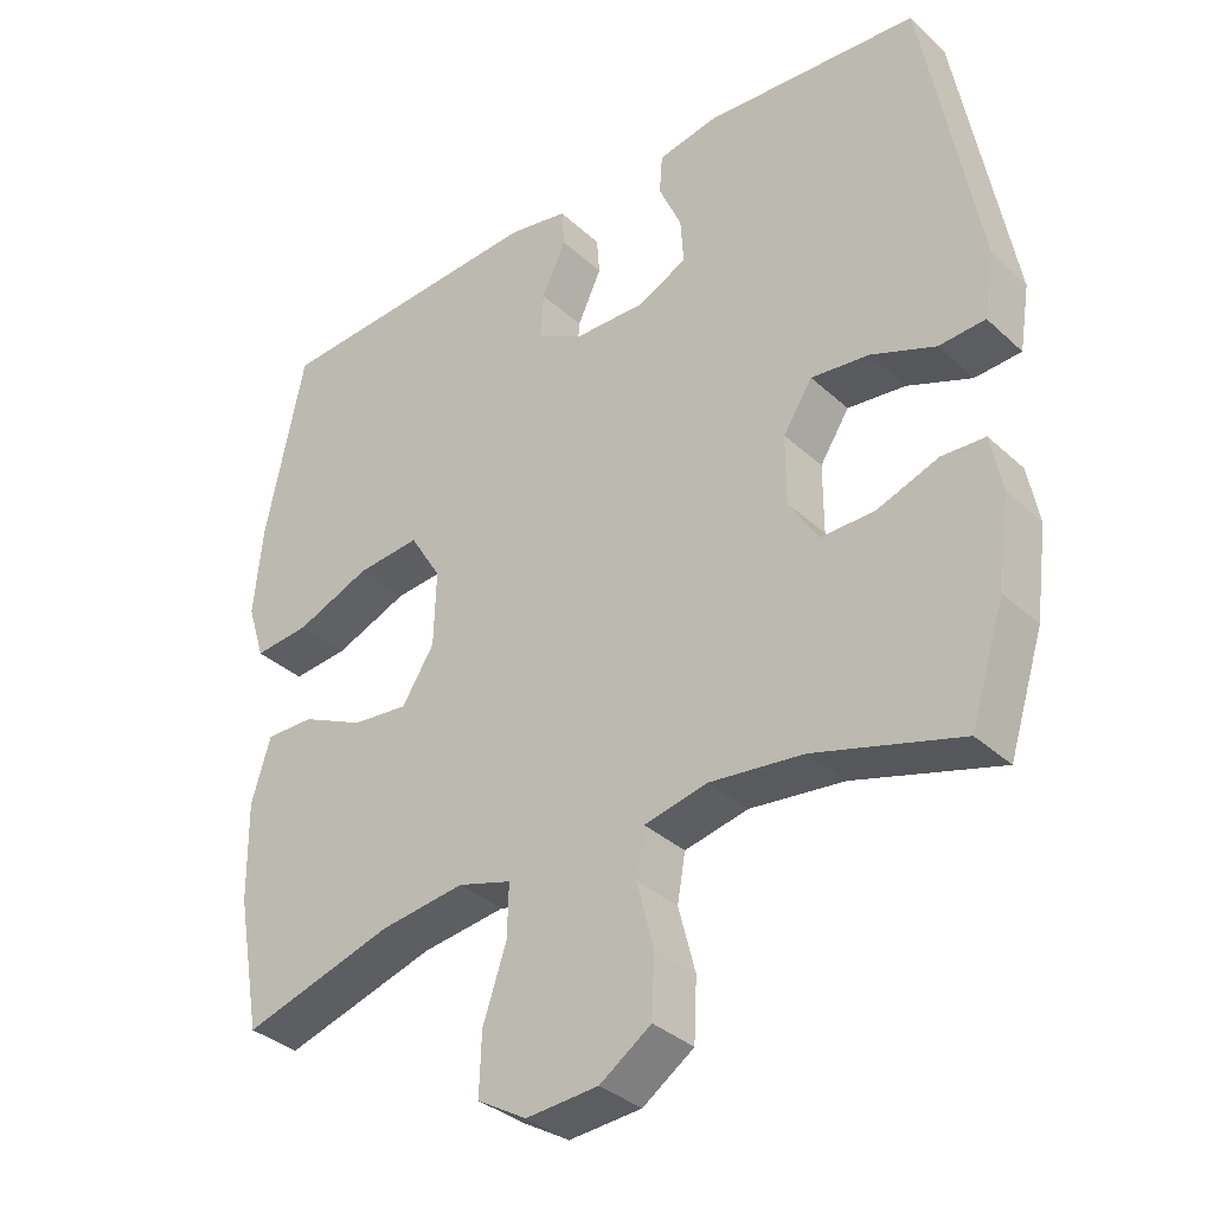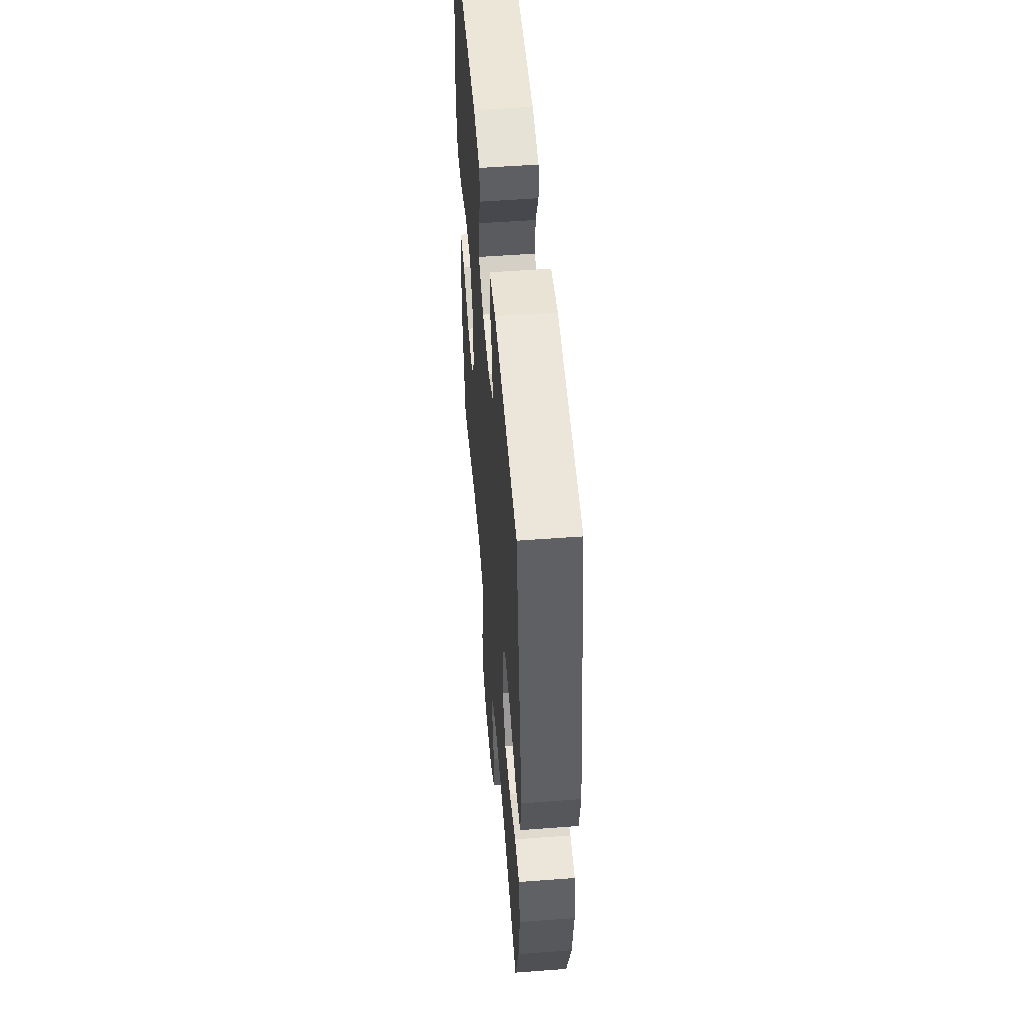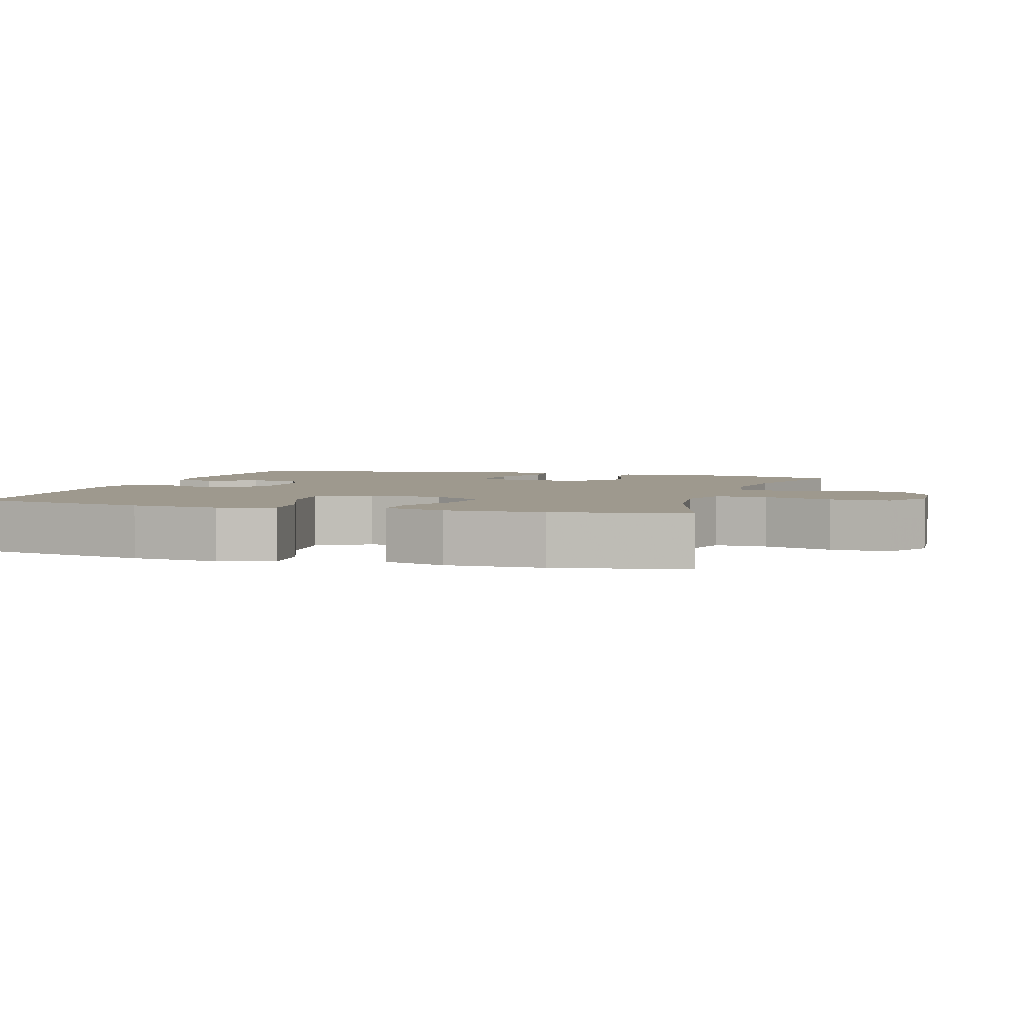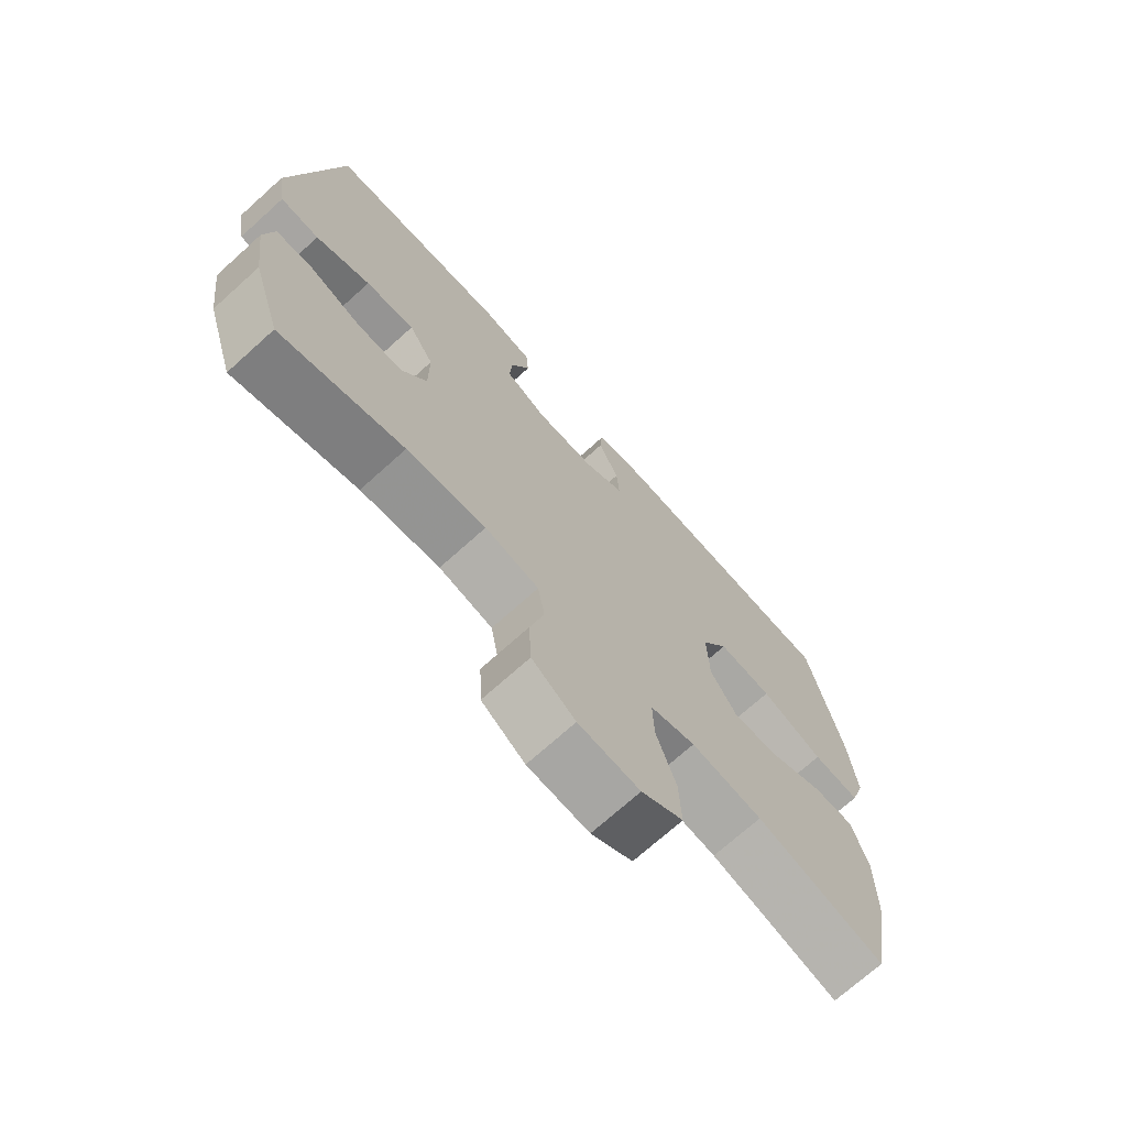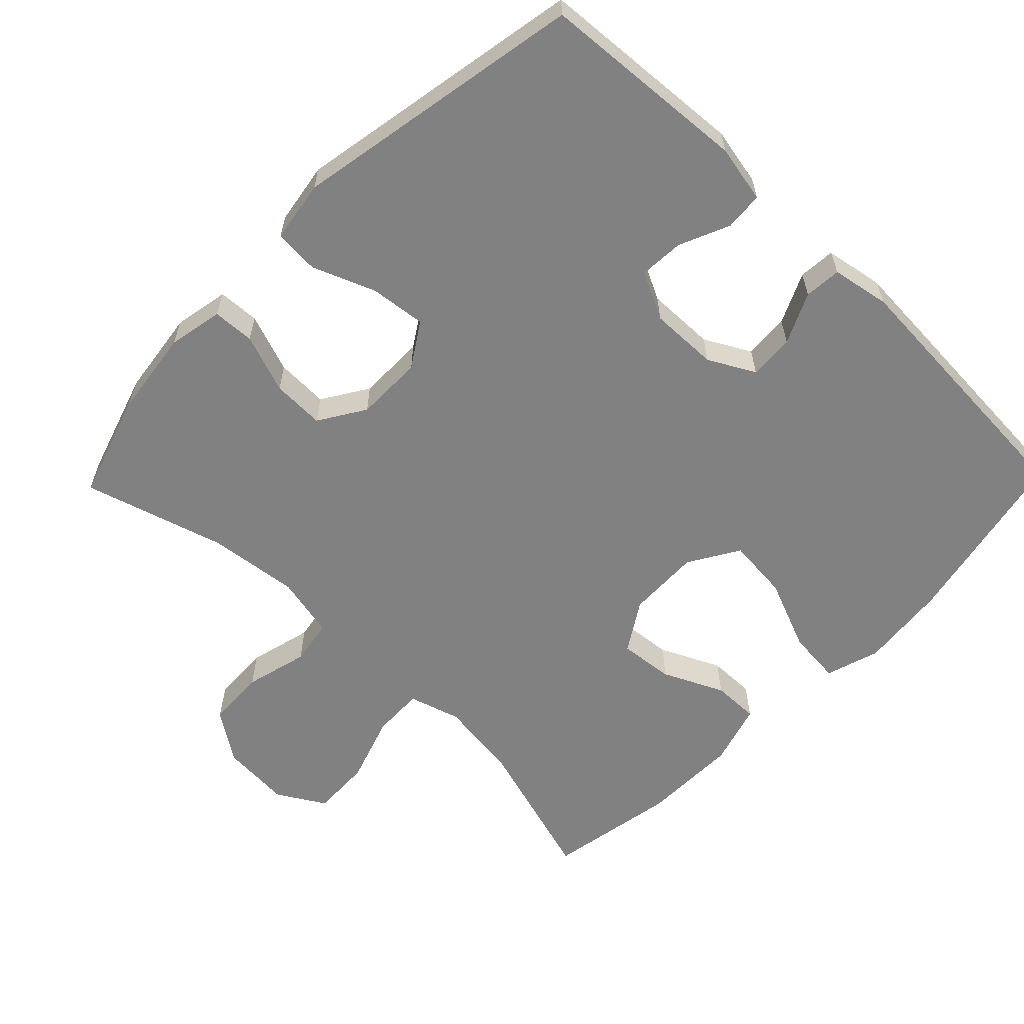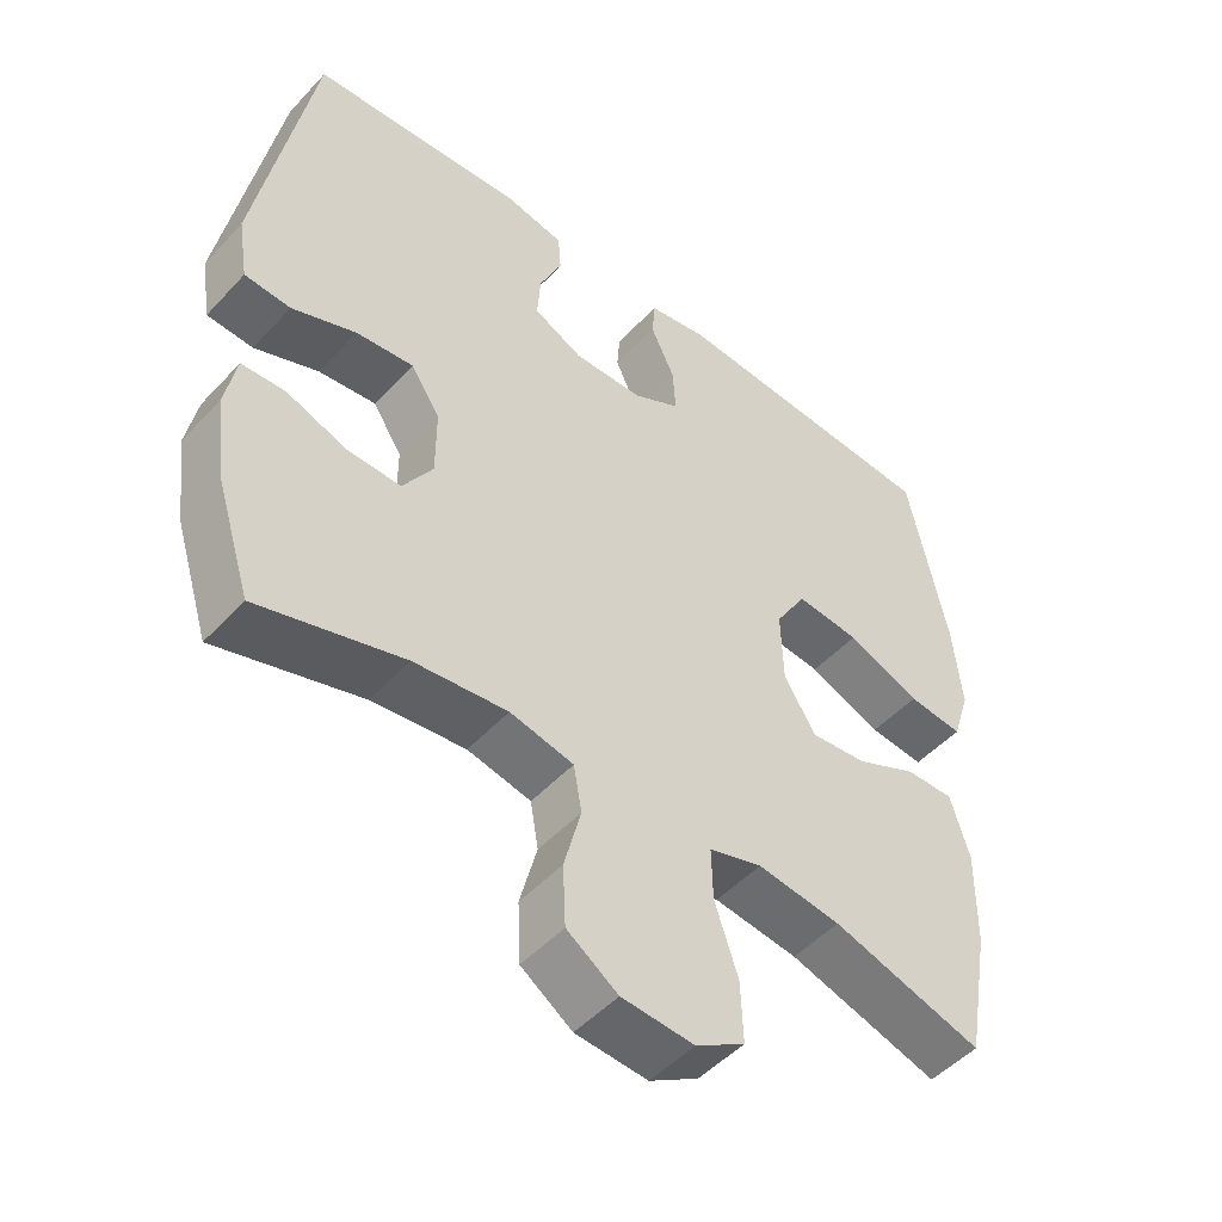
<metadata>
{"format":"obj","ext":"obj","renderer":"f3d","projection":"perspective","resolution":1024,"background":"white","views":[{"elev":-34.9,"azim":-140.3,"up":"+Z"},{"elev":52.9,"azim":-94.6,"up":"+Z"},{"elev":3.5,"azim":107.1,"up":"+Y"},{"elev":-71.6,"azim":-48.0,"up":"+Z"},{"elev":-60.4,"azim":-44.1,"up":"+Y"},{"elev":-49.5,"azim":-40.7,"up":"+Z"}]}
</metadata>
<code>
v -0.5 0.07 -0.5
v -0.547 0.07 -0.351
v -0.563 0.07 -0.23
v -0.548 0.07 -0.152
v -0.489 0.07 -0.149
v -0.406 0.07 -0.179
v -0.332 0.07 -0.181
v -0.291 0.07 -0.116
v -0.291 0.07 -0.021
v -0.331 0.07 0.041
v -0.41 0.07 0.032
v -0.498 0.07 -0.003
v -0.561 0.07 0.001
v -0.575 0.07 0.088
v -0.5 0.07 0.5
v -0.205 0.07 0.521
v -0.124 0.07 0.505
v -0.12 0.07 0.451
v -0.151 0.07 0.38
v -0.155 0.07 0.317
v -0.088 0.07 0.284
v 0.008 0.07 0.286
v 0.073 0.07 0.321
v 0.069 0.07 0.385
v 0.036 0.07 0.456
v 0.04 0.07 0.508
v 0.122 0.07 0.523
v 0.5 0.07 0.5
v 0.553 0.07 0.244
v 0.565 0.07 0.121
v 0.541 0.07 0.045
v 0.465 0.07 0.052
v 0.364 0.07 0.093
v 0.277 0.07 0.101
v 0.234 0.07 0.03
v 0.237 0.07 -0.073
v 0.281 0.07 -0.143
v 0.358 0.07 -0.135
v 0.443 0.07 -0.095
v 0.509 0.07 -0.094
v 0.535 0.07 -0.181
v 0.533 0.07 -0.317
v 0.5 0.07 -0.5
v 0.293 0.07 -0.438
v 0.178 0.07 -0.423
v 0.105 0.07 -0.445
v 0.107 0.07 -0.517
v 0.139 0.07 -0.613
v 0.142 0.07 -0.696
v 0.075 0.07 -0.736
v -0.024 0.07 -0.729
v -0.094 0.07 -0.681
v -0.098 0.07 -0.598
v -0.075 0.07 -0.509
v -0.086 0.07 -0.445
v -0.173 0.07 -0.426
v -0.301 0.07 -0.441
v -0.5 0 -0.5
v -0.547 0 -0.351
v -0.563 0 -0.23
v -0.548 0 -0.152
v -0.489 0 -0.149
v -0.406 0 -0.179
v -0.332 0 -0.181
v -0.291 0 -0.116
v -0.291 0 -0.021
v -0.331 0 0.041
v -0.41 0 0.032
v -0.498 0 -0.003
v -0.561 0 0.001
v -0.575 0 0.088
v -0.5 0 0.5
v -0.205 0 0.521
v -0.124 0 0.505
v -0.12 0 0.451
v -0.151 0 0.38
v -0.155 0 0.317
v -0.088 0 0.284
v 0.008 0 0.286
v 0.073 0 0.321
v 0.069 0 0.385
v 0.036 0 0.456
v 0.04 0 0.508
v 0.122 0 0.523
v 0.5 0 0.5
v 0.553 0 0.244
v 0.565 0 0.121
v 0.541 0 0.045
v 0.465 0 0.052
v 0.364 0 0.093
v 0.277 0 0.101
v 0.234 0 0.03
v 0.237 0 -0.073
v 0.281 0 -0.143
v 0.358 0 -0.135
v 0.443 0 -0.095
v 0.509 0 -0.094
v 0.535 0 -0.181
v 0.533 0 -0.317
v 0.5 0 -0.5
v 0.293 0 -0.438
v 0.178 0 -0.423
v 0.105 0 -0.445
v 0.107 0 -0.517
v 0.139 0 -0.613
v 0.142 0 -0.696
v 0.075 0 -0.736
v -0.024 0 -0.729
v -0.094 0 -0.681
v -0.098 0 -0.598
v -0.075 0 -0.509
v -0.086 0 -0.445
v -0.173 0 -0.426
v -0.301 0 -0.441
f 52 53 54
f 51 52 54
f 50 51 54
f 49 50 54
f 48 49 54
f 47 48 54
f 46 47 54 55
f 45 46 55 56
f 42 43 44
f 41 42 44
f 40 41 44
f 39 40 44
f 38 39 44
f 37 38 44 45
f 36 37 45 56
f 31 32 33
f 30 31 33
f 29 30 33
f 28 29 33
f 27 28 33
f 26 27 33
f 25 26 33
f 24 25 33
f 23 24 33 34
f 22 23 34 35
f 17 18 19
f 16 17 19
f 15 16 19
f 14 15 19
f 13 14 19
f 12 13 19
f 11 12 19
f 10 11 19 20
f 9 10 20 21
f 4 5 6
f 3 4 6
f 2 3 6
f 1 2 6
f 57 1 6
f 57 6 7
f 56 57 7 8
f 35 36 56
f 22 35 56
f 21 22 56
f 9 21 56
f 8 9 56
f 111 110 109
f 111 109 108
f 111 108 107
f 111 107 106
f 111 106 105
f 111 105 104
f 112 111 104 103
f 113 112 103 102
f 101 100 99
f 101 99 98
f 101 98 97
f 101 97 96
f 101 96 95
f 102 101 95 94
f 113 102 94 93
f 90 89 88
f 90 88 87
f 90 87 86
f 90 86 85
f 90 85 84
f 90 84 83
f 90 83 82
f 90 82 81
f 91 90 81 80
f 92 91 80 79
f 76 75 74
f 76 74 73
f 76 73 72
f 76 72 71
f 76 71 70
f 76 70 69
f 76 69 68
f 77 76 68 67
f 78 77 67 66
f 63 62 61
f 63 61 60
f 63 60 59
f 63 59 58
f 63 58 114
f 64 63 114
f 65 64 114 113
f 113 93 92
f 113 92 79
f 113 79 78
f 113 78 66
f 113 66 65
f 1 58 59 2
f 2 59 60 3
f 3 60 61 4
f 4 61 62 5
f 5 62 63 6
f 6 63 64 7
f 7 64 65 8
f 8 65 66 9
f 9 66 67 10
f 10 67 68 11
f 11 68 69 12
f 12 69 70 13
f 13 70 71 14
f 14 71 72 15
f 15 72 73 16
f 16 73 74 17
f 17 74 75 18
f 18 75 76 19
f 19 76 77 20
f 20 77 78 21
f 21 78 79 22
f 22 79 80 23
f 23 80 81 24
f 24 81 82 25
f 25 82 83 26
f 26 83 84 27
f 27 84 85 28
f 28 85 86 29
f 29 86 87 30
f 30 87 88 31
f 31 88 89 32
f 32 89 90 33
f 33 90 91 34
f 34 91 92 35
f 35 92 93 36
f 36 93 94 37
f 37 94 95 38
f 38 95 96 39
f 39 96 97 40
f 40 97 98 41
f 41 98 99 42
f 42 99 100 43
f 43 100 101 44
f 44 101 102 45
f 45 102 103 46
f 46 103 104 47
f 47 104 105 48
f 48 105 106 49
f 49 106 107 50
f 50 107 108 51
f 51 108 109 52
f 52 109 110 53
f 53 110 111 54
f 54 111 112 55
f 55 112 113 56
f 56 113 114 57
f 57 114 58 1

</code>
